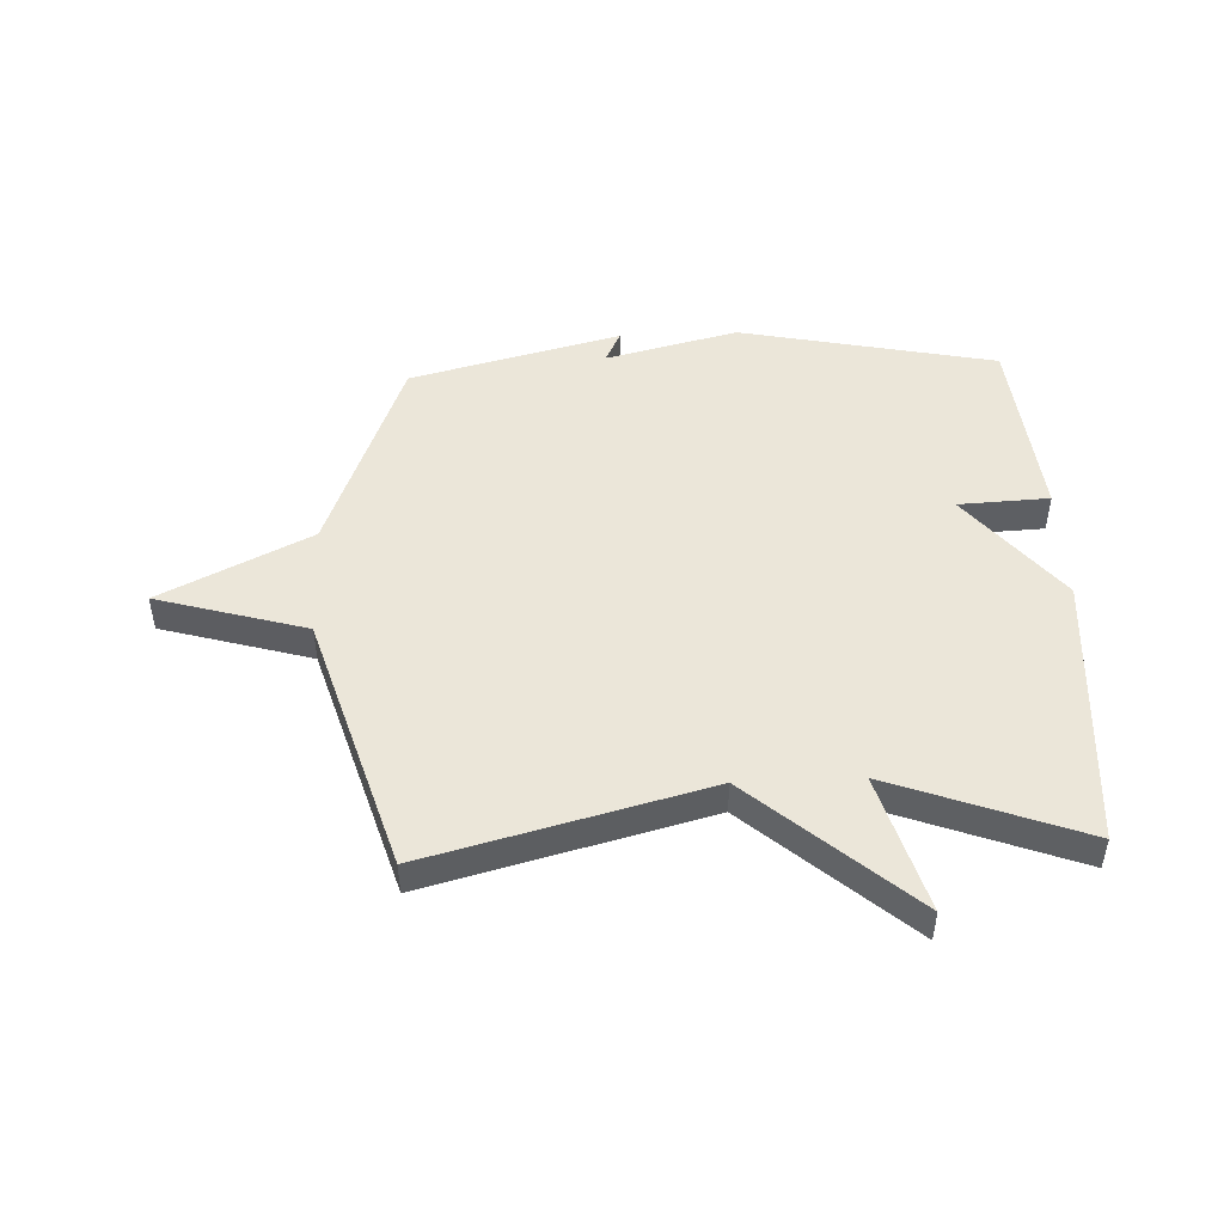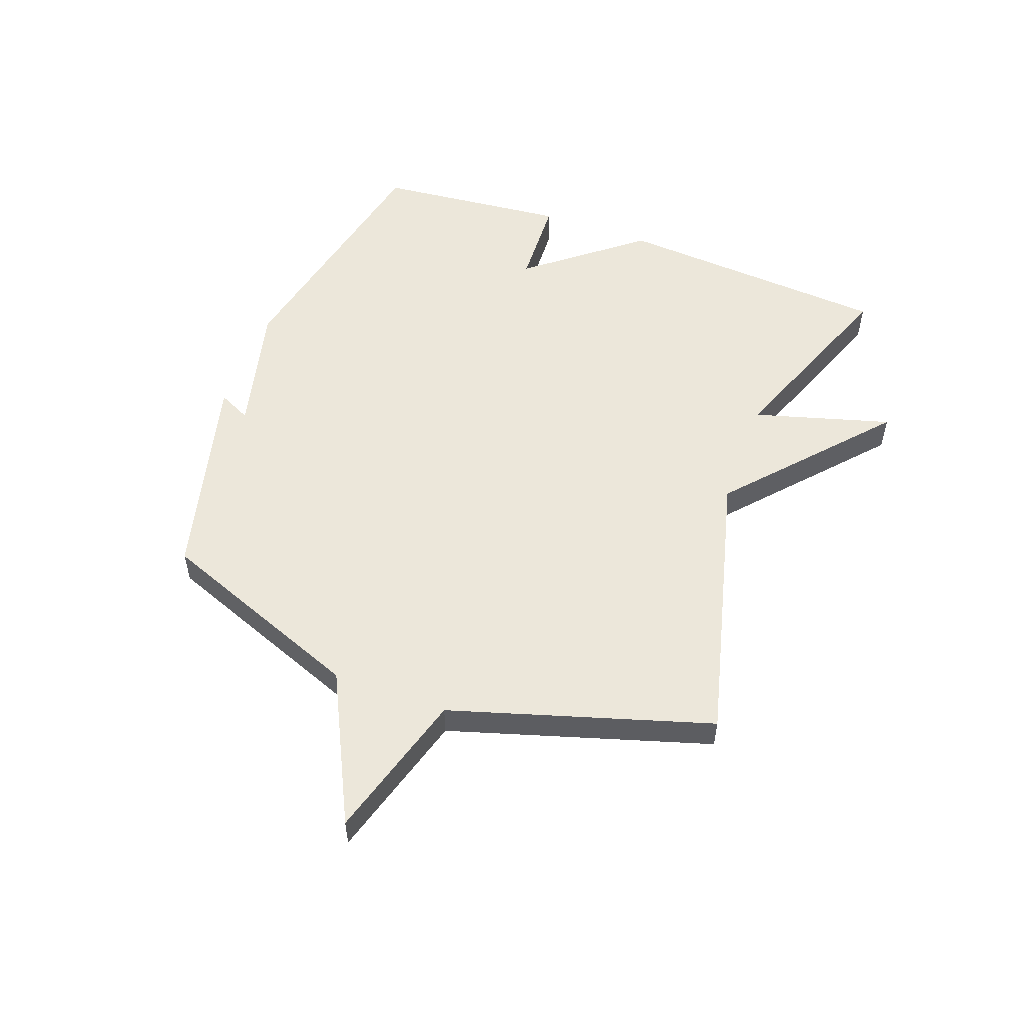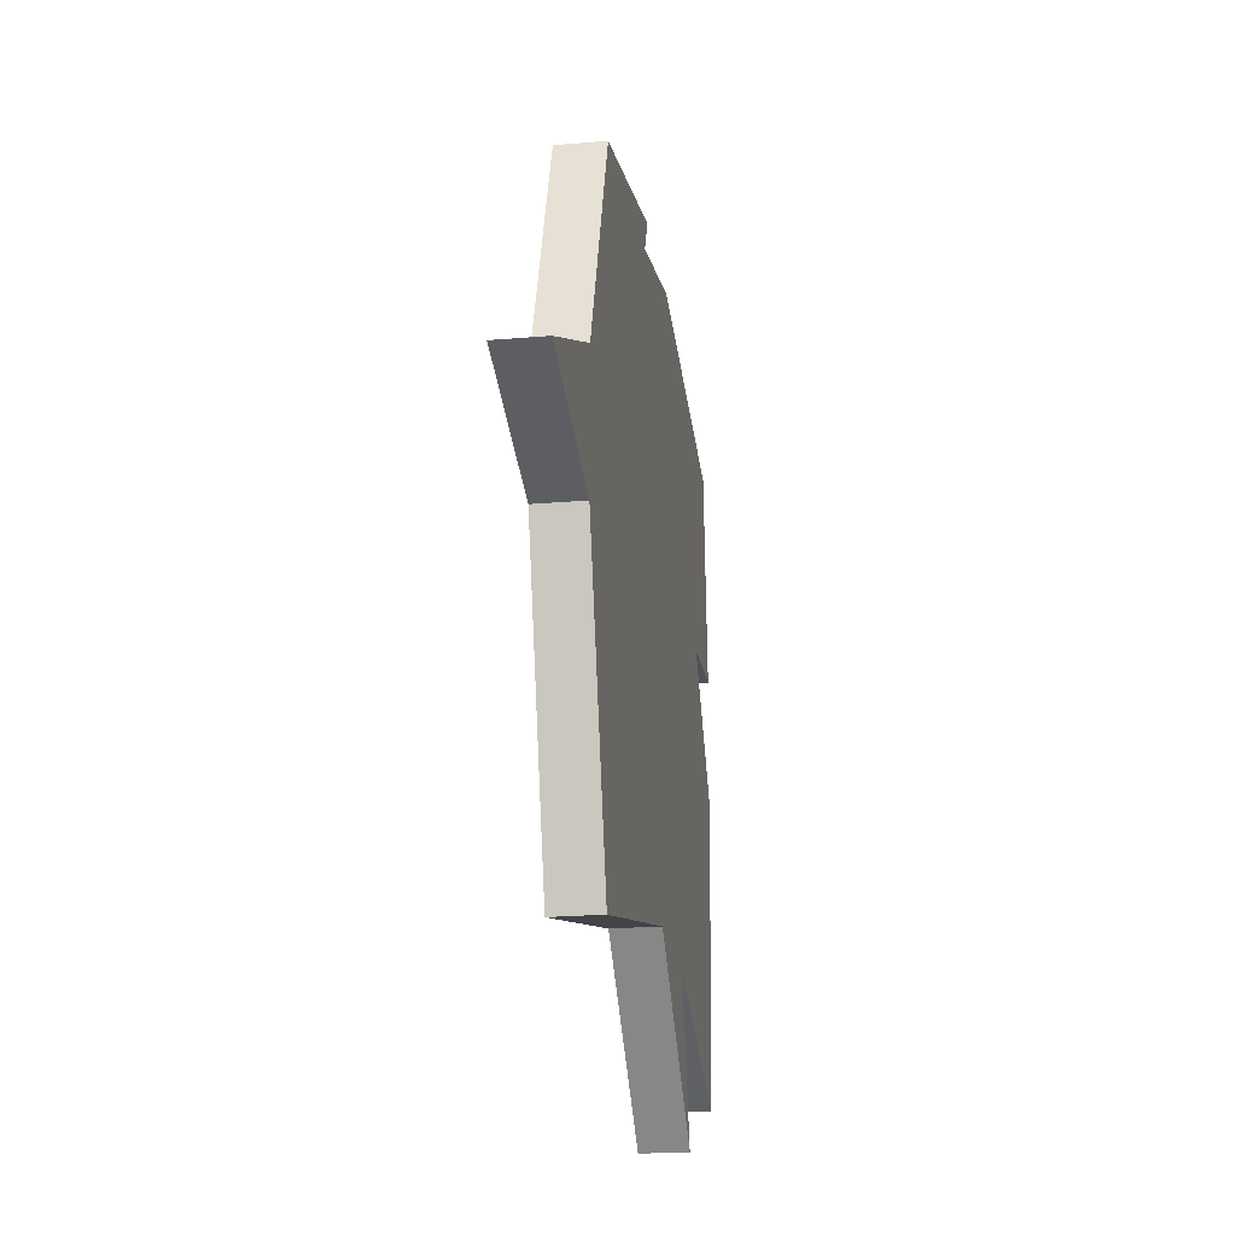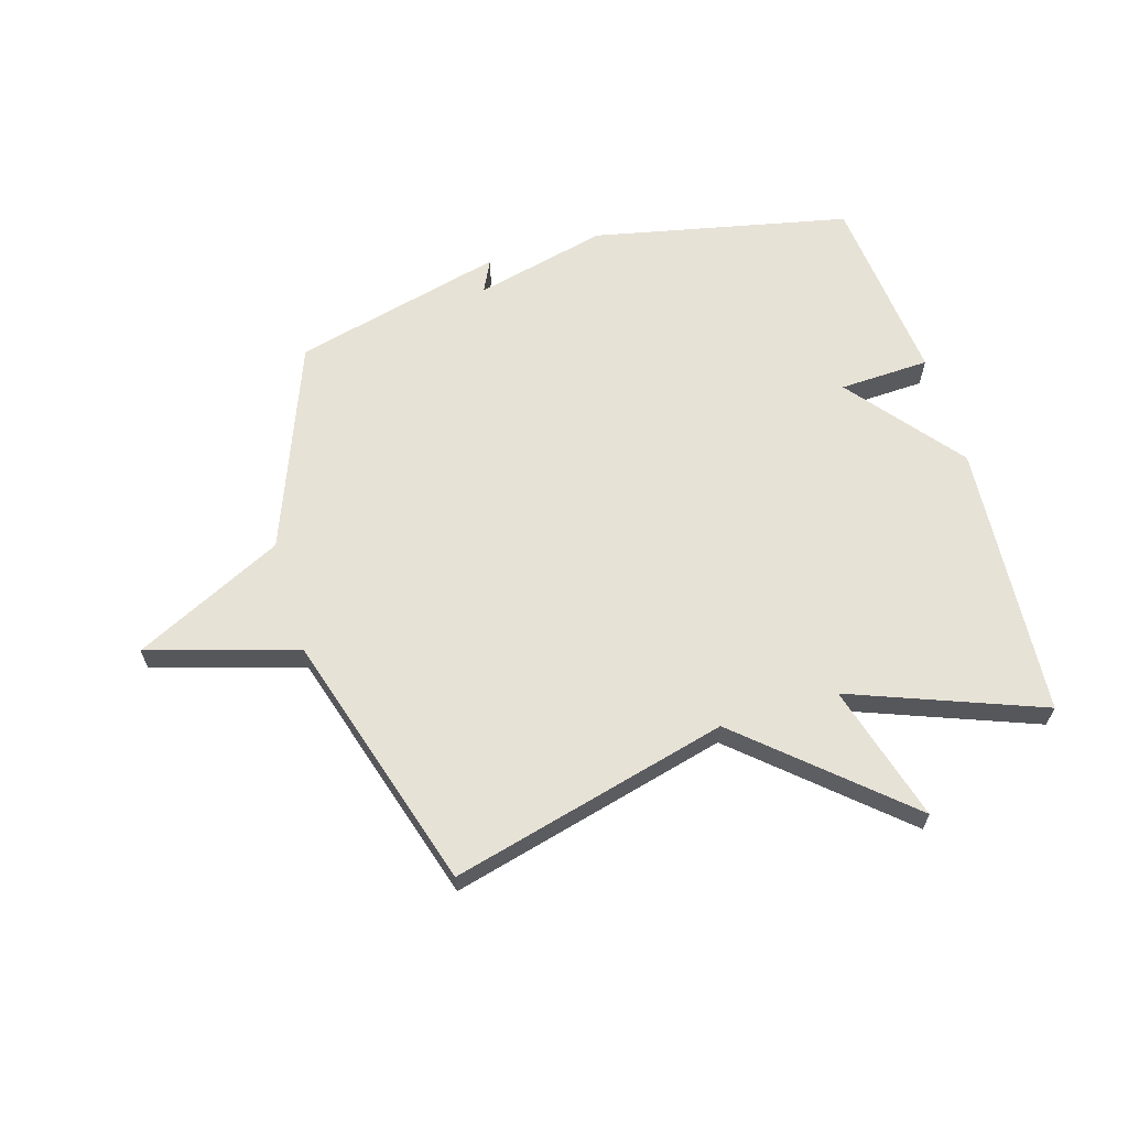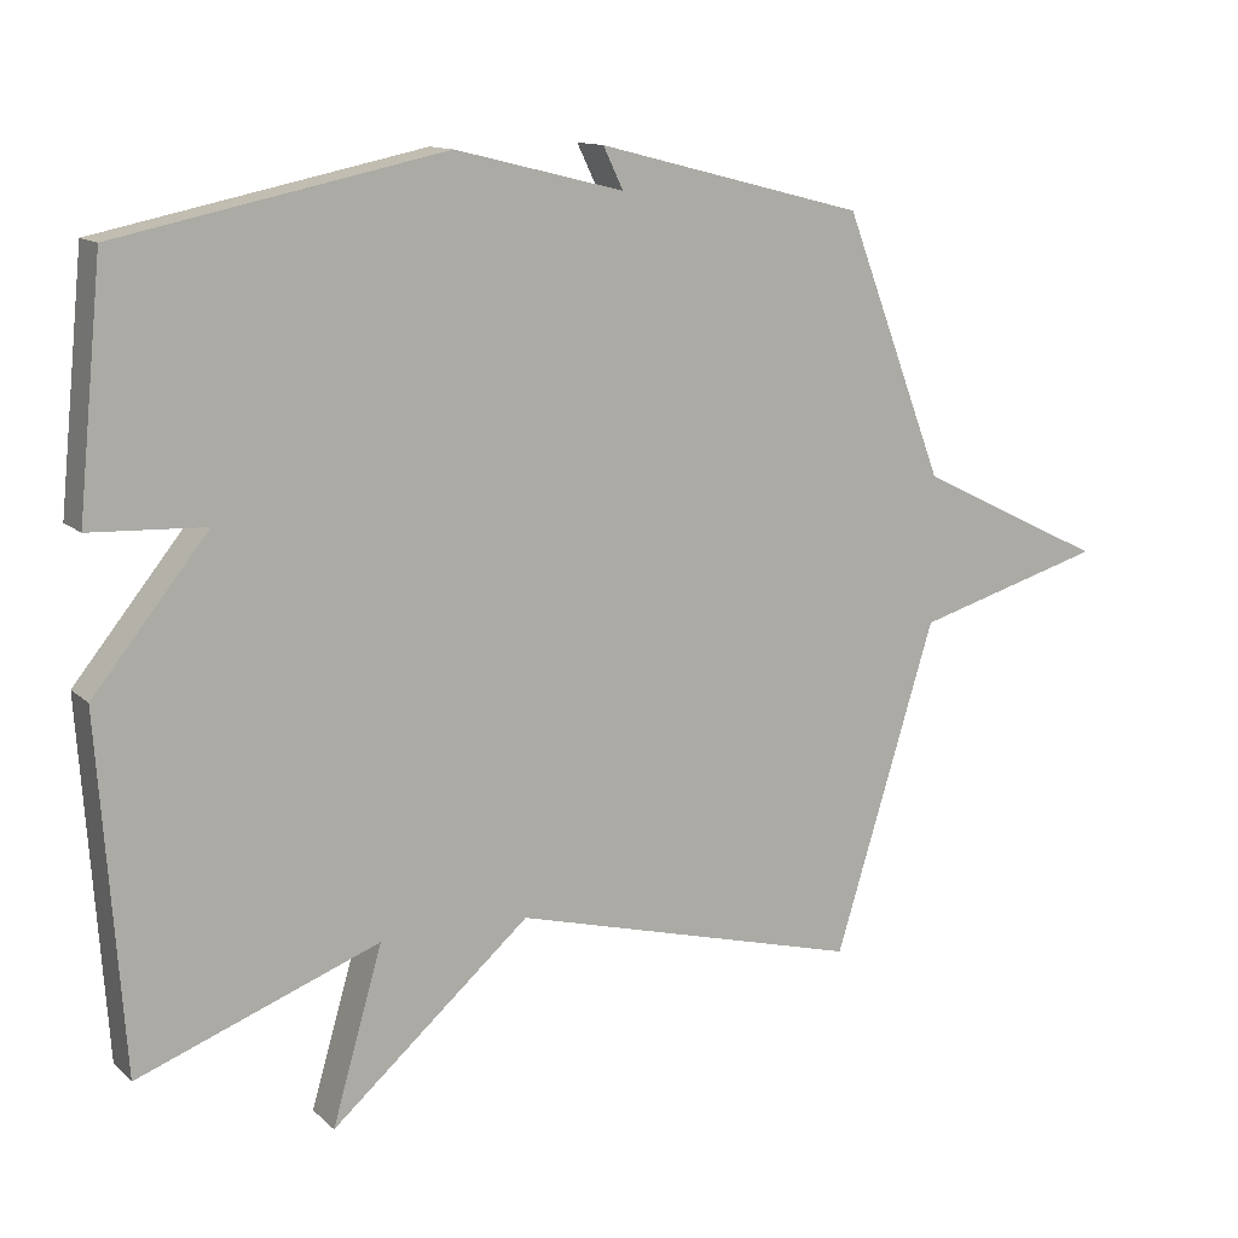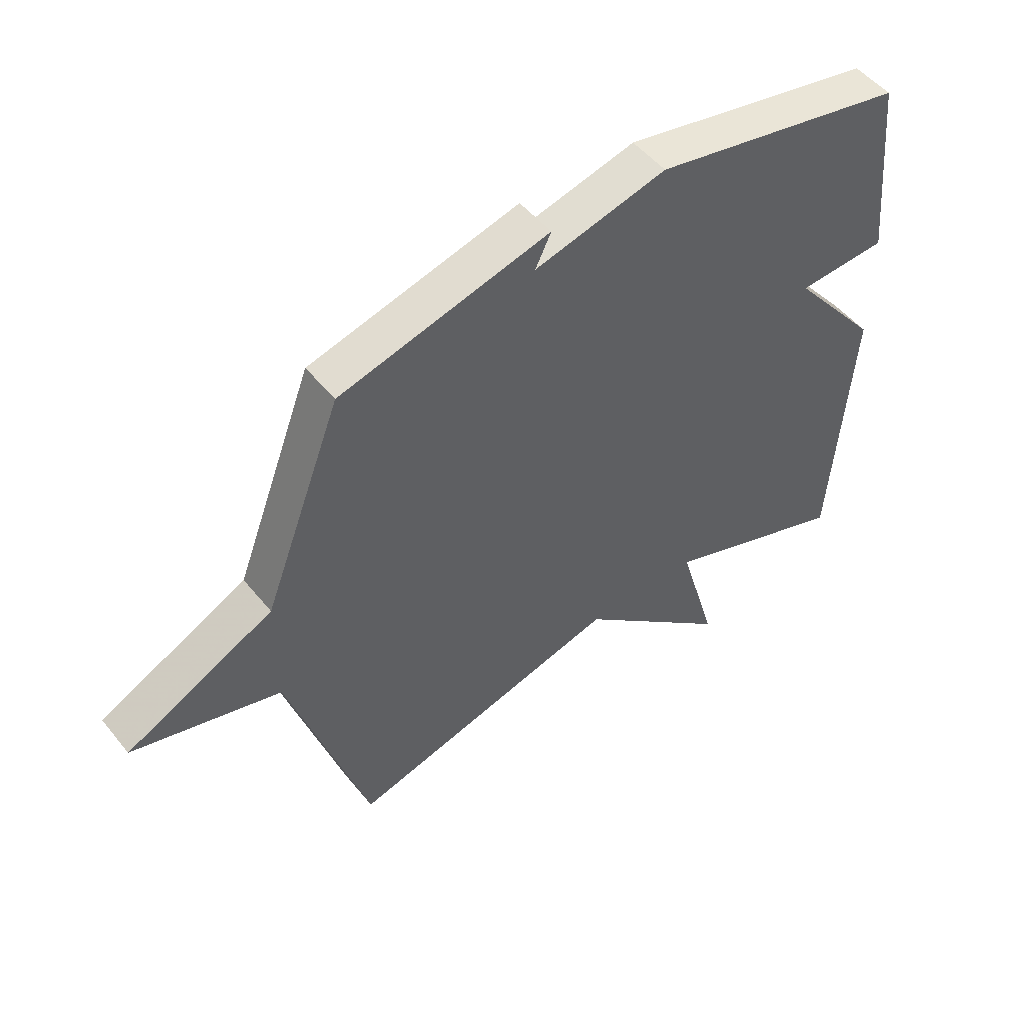
<metadata>
{"format":"obj","ext":"obj","renderer":"f3d","projection":"perspective","resolution":1024,"background":"white","views":[{"elev":48.2,"azim":177.5,"up":"+Y"},{"elev":53.7,"azim":110.3,"up":"+Y"},{"elev":-22.5,"azim":98.4,"up":"+Z"},{"elev":63.3,"azim":163.5,"up":"+Y"},{"elev":12.6,"azim":-27.9,"up":"+Z"},{"elev":50.8,"azim":142.4,"up":"+Z"}]}
</metadata>
<code>
v 0.5 0.07 0.5
v 0.636 0.07 0.144
v 0.891 0.07 0.018
v 0.636 0.07 -0.056
v 0.5 0.07 -0.5
v 0.026 0.07 -0.377
v -0.242 0.07 -0.612
v -0.174 0.07 -0.377
v -0.5 0.07 -0.5
v -0.533 0.07 -0.028
v -0.378 0.07 0.165
v -0.533 0.07 0.172
v -0.5 0.07 0.5
v -0.061 0.07 0.592
v 0.166 0.07 0.536
v 0.139 0.07 0.592
v 0.5 0 0.5
v 0.636 0 0.144
v 0.891 0 0.018
v 0.636 0 -0.056
v 0.5 0 -0.5
v 0.026 0 -0.377
v -0.242 0 -0.612
v -0.174 0 -0.377
v -0.5 0 -0.5
v -0.533 0 -0.028
v -0.378 0 0.165
v -0.533 0 0.172
v -0.5 0 0.5
v -0.061 0 0.592
v 0.166 0 0.536
v 0.139 0 0.592
f 15 16 1 2
f 14 15 2
f 13 14 2
f 12 13 2
f 11 12 2
f 10 11 2
f 9 10 2
f 8 9 2
f 6 7 8
f 6 8 2
f 4 5 6 2
f 2 3 4
f 18 17 32 31
f 18 31 30
f 18 30 29
f 18 29 28
f 18 28 27
f 18 27 26
f 18 26 25
f 18 25 24
f 24 23 22
f 18 24 22
f 18 22 21 20
f 20 19 18
f 1 17 18 2
f 2 18 19 3
f 3 19 20 4
f 4 20 21 5
f 5 21 22 6
f 6 22 23 7
f 7 23 24 8
f 8 24 25 9
f 9 25 26 10
f 10 26 27 11
f 11 27 28 12
f 12 28 29 13
f 13 29 30 14
f 14 30 31 15
f 15 31 32 16
f 16 32 17 1

</code>
